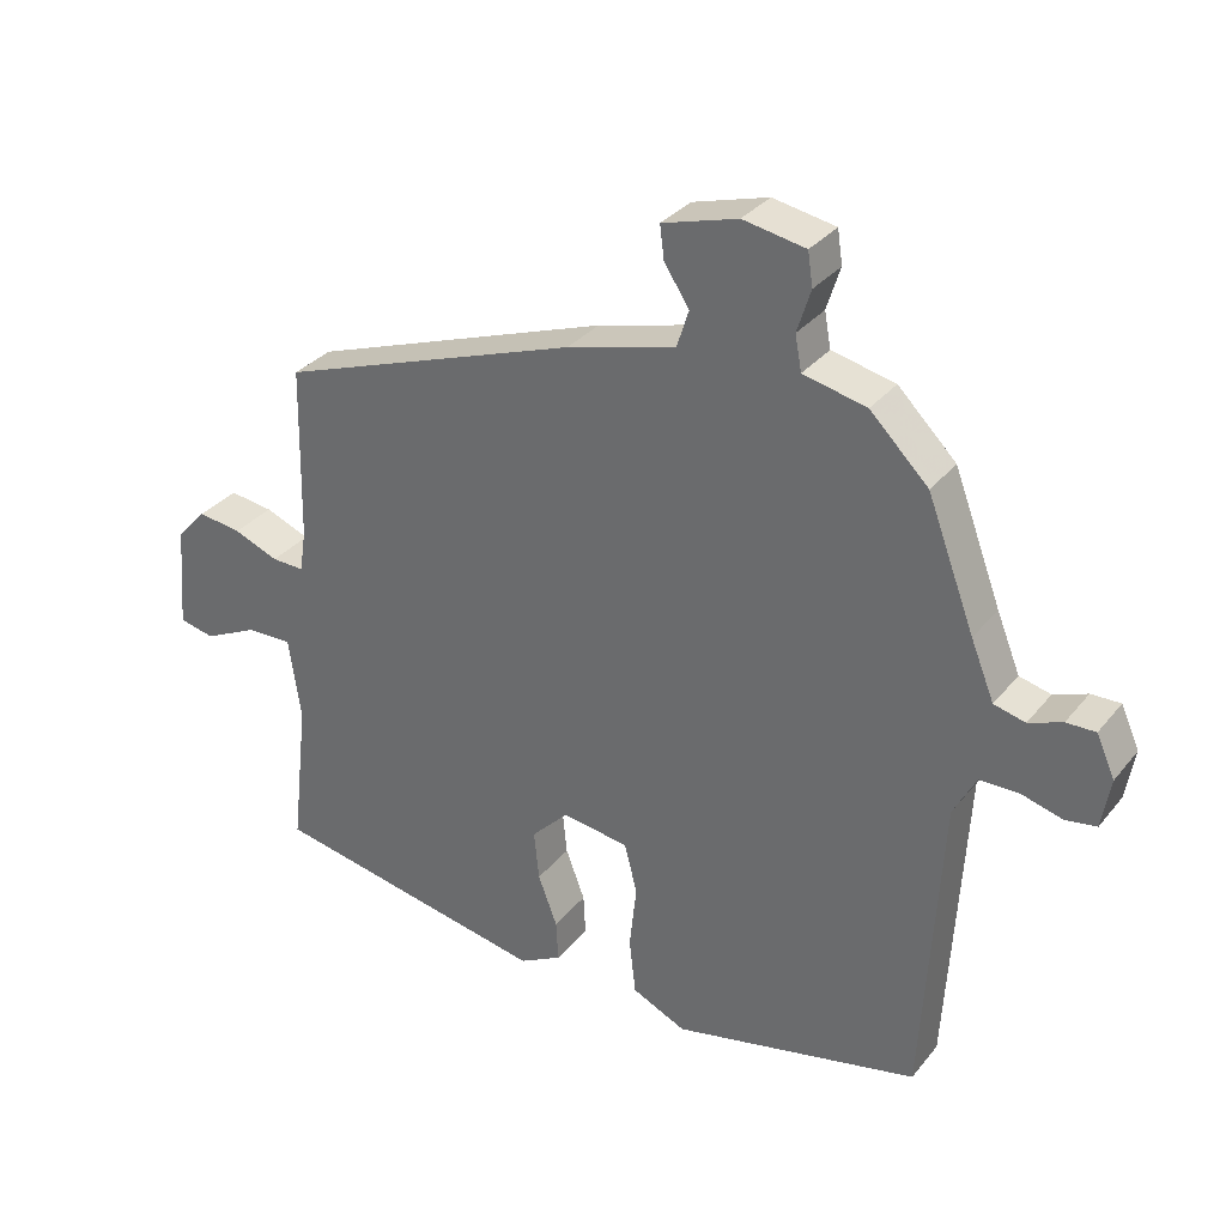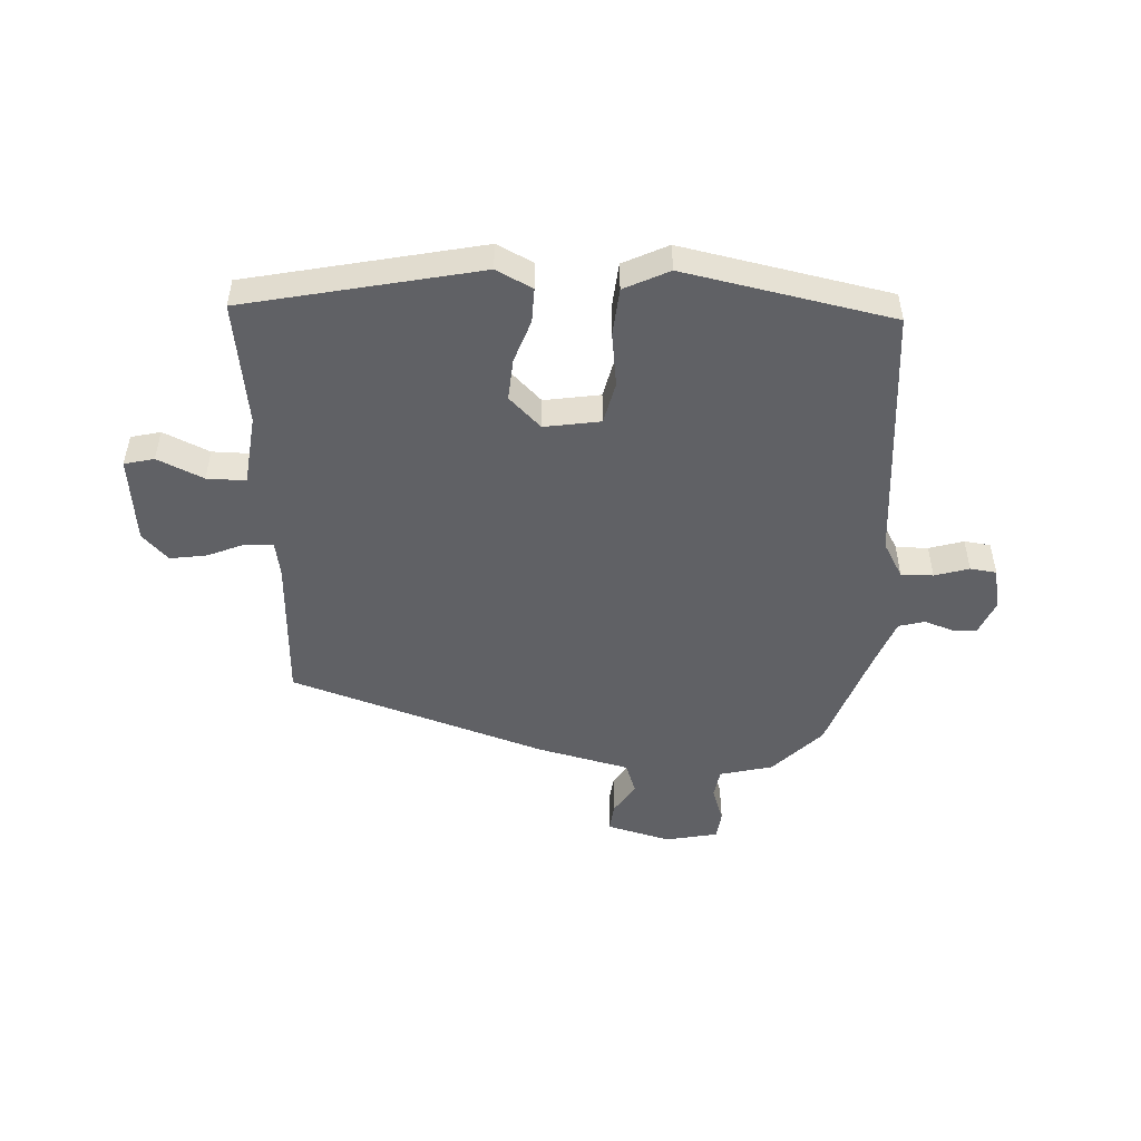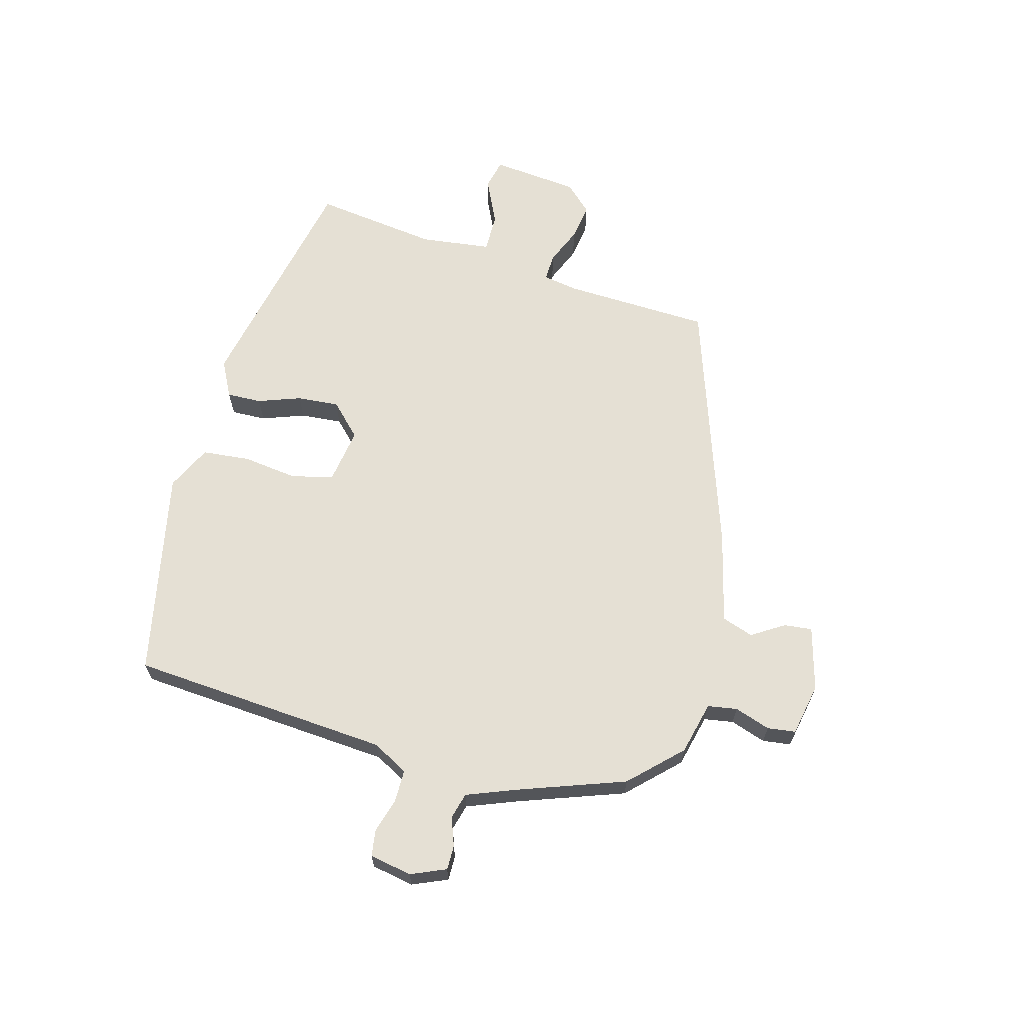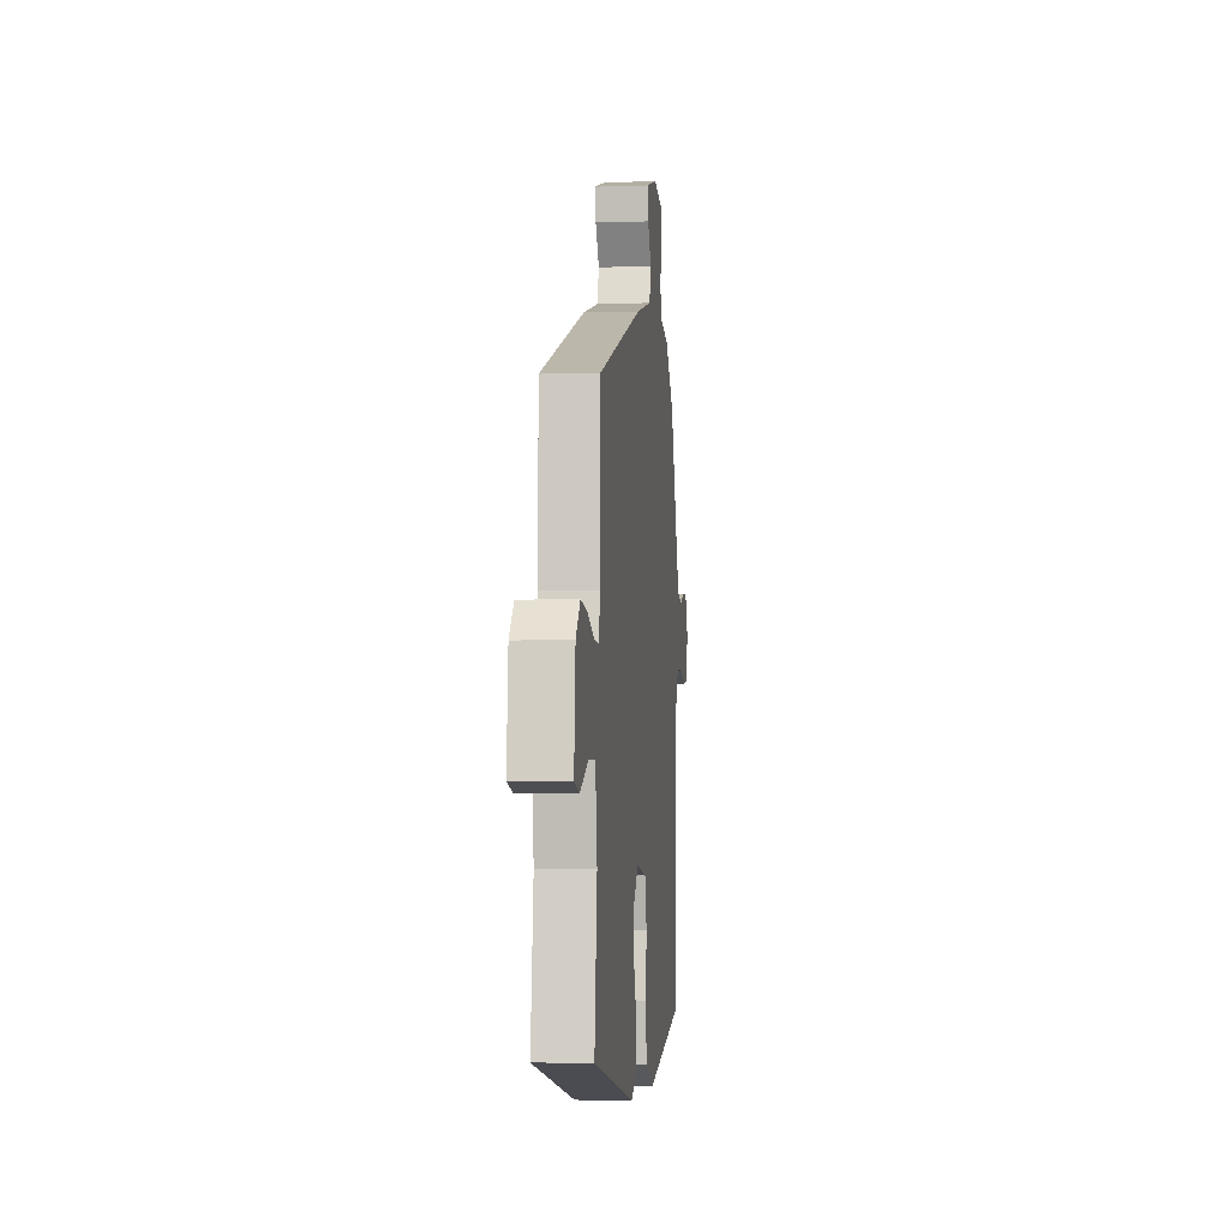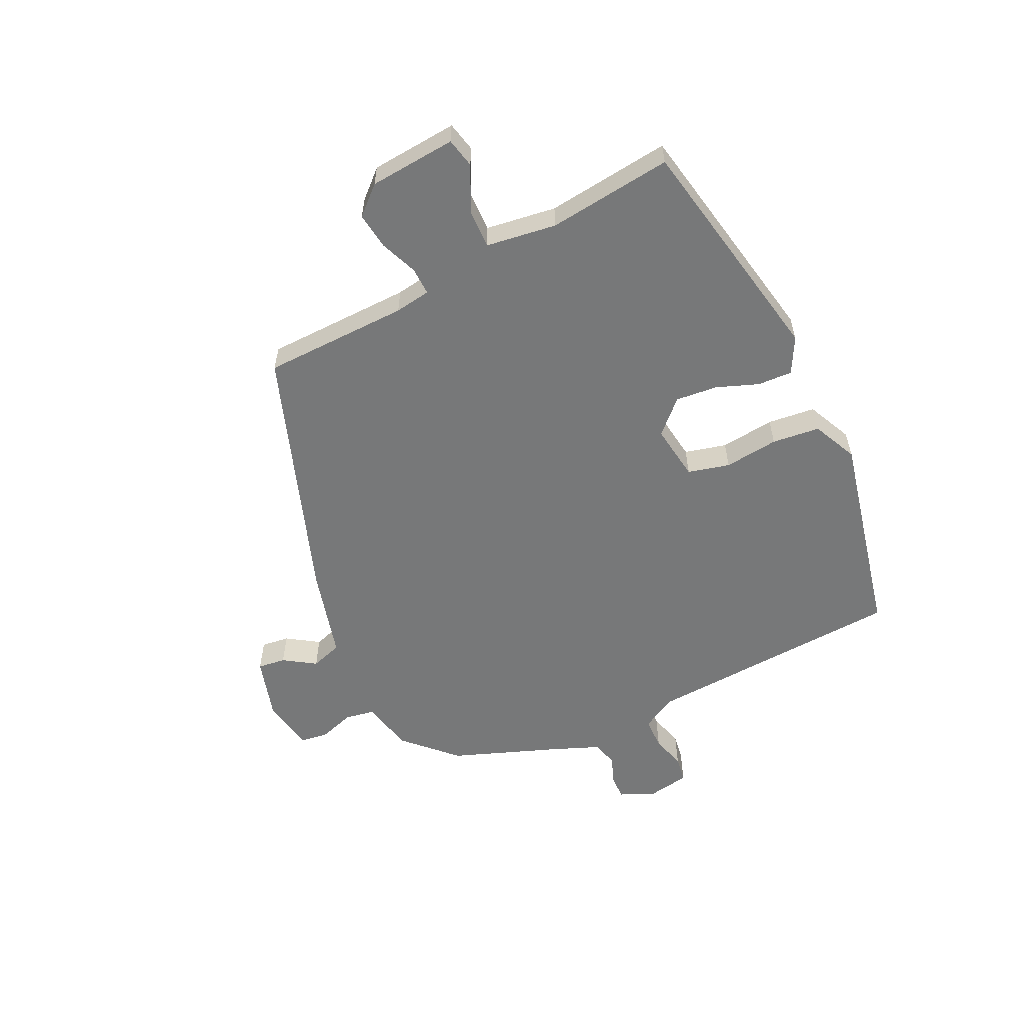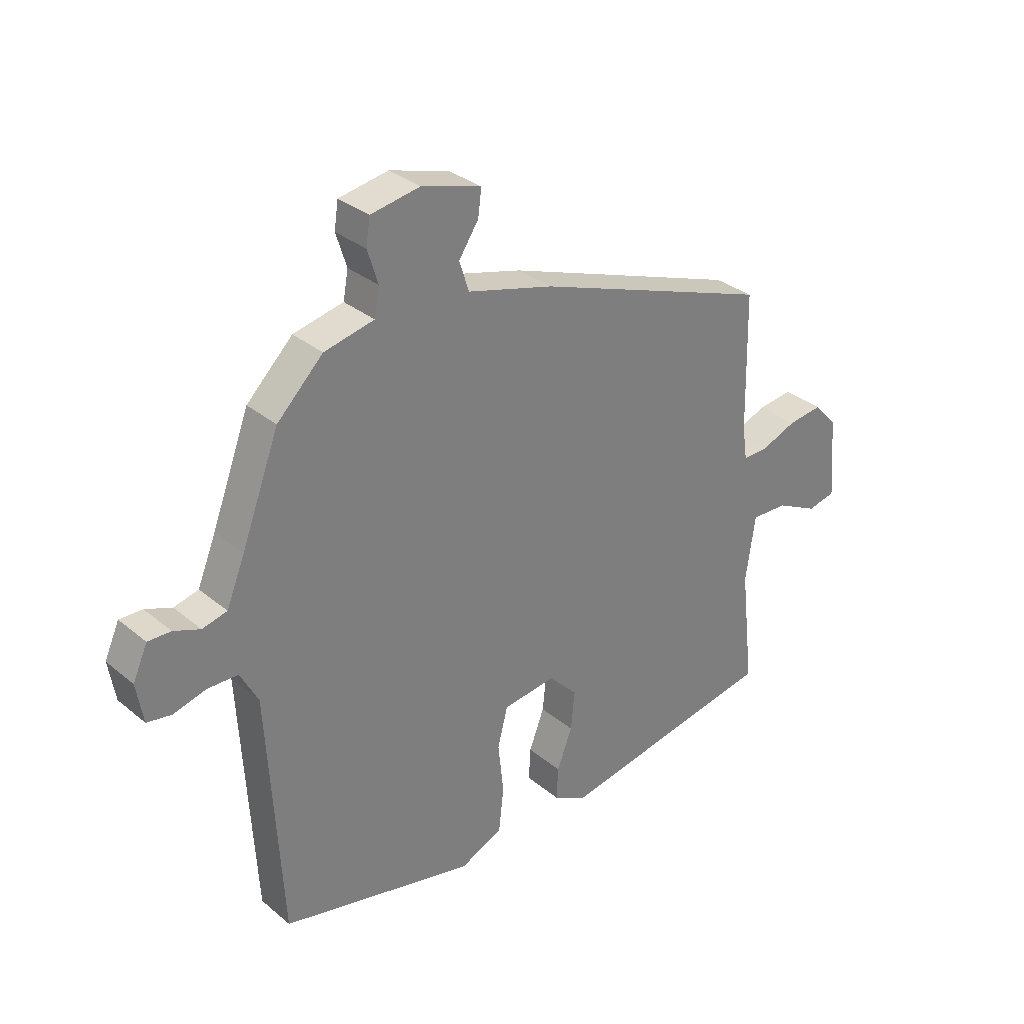
<metadata>
{"format":"obj","ext":"obj","renderer":"f3d","projection":"perspective","resolution":1024,"background":"white","views":[{"elev":32.2,"azim":-147.7,"up":"+Z"},{"elev":-49.6,"azim":178.5,"up":"+Y"},{"elev":65.2,"azim":-73.7,"up":"+Y"},{"elev":-4.8,"azim":96.2,"up":"+Z"},{"elev":-57.4,"azim":115.8,"up":"+Y"},{"elev":31.7,"azim":-40.8,"up":"+Z"}]}
</metadata>
<code>
v 0.506 0.07 -0.459
v 0.112 0.07 -0.533
v 0.052 0.07 -0.501
v 0.055 0.07 -0.443
v 0.082 0.07 -0.372
v 0.089 0.07 -0.302
v 0.037 0.07 -0.249
v -0.057 0.07 -0.262
v -0.075 0.07 -0.332
v -0.065 0.07 -0.423
v -0.074 0.07 -0.503
v -0.15 0.07 -0.538
v -0.497 0.07 -0.46
v -0.522 0.07 -0.025
v -0.554 0.07 0.035
v -0.608 0.07 0.036
v -0.666 0.07 0.02
v -0.71 0.07 0.027
v -0.722 0.07 0.098
v -0.696 0.07 0.156
v -0.655 0.07 0.155
v -0.608 0.07 0.137
v -0.564 0.07 0.148
v -0.531 0.07 0.229
v -0.464 0.07 0.406
v -0.382 0.07 0.487
v -0.293 0.07 0.507
v -0.284 0.07 0.556
v -0.303 0.07 0.616
v -0.296 0.07 0.663
v -0.208 0.07 0.679
v -0.102 0.07 0.648
v -0.108 0.07 0.601
v -0.143 0.07 0.548
v -0.126 0.07 0.495
v 0.027 0.07 0.454
v 0.451 0.07 0.303
v 0.456 0.07 0.058
v 0.465 0.07 -0.002
v 0.511 0.07 -0.001
v 0.574 0.07 0.024
v 0.636 0.07 0.032
v 0.678 0.07 -0.014
v 0.69 0.07 -0.16
v 0.64 0.07 -0.171
v 0.564 0.07 -0.134
v 0.499 0.07 -0.132
v 0.482 0.07 -0.25
v 0.506 0 -0.459
v 0.112 0 -0.533
v 0.052 0 -0.501
v 0.055 0 -0.443
v 0.082 0 -0.372
v 0.089 0 -0.302
v 0.037 0 -0.249
v -0.057 0 -0.262
v -0.075 0 -0.332
v -0.065 0 -0.423
v -0.074 0 -0.503
v -0.15 0 -0.538
v -0.497 0 -0.46
v -0.522 0 -0.025
v -0.554 0 0.035
v -0.608 0 0.036
v -0.666 0 0.02
v -0.71 0 0.027
v -0.722 0 0.098
v -0.696 0 0.156
v -0.655 0 0.155
v -0.608 0 0.137
v -0.564 0 0.148
v -0.531 0 0.229
v -0.464 0 0.406
v -0.382 0 0.487
v -0.293 0 0.507
v -0.284 0 0.556
v -0.303 0 0.616
v -0.296 0 0.663
v -0.208 0 0.679
v -0.102 0 0.648
v -0.108 0 0.601
v -0.143 0 0.548
v -0.126 0 0.495
v 0.027 0 0.454
v 0.451 0 0.303
v 0.456 0 0.058
v 0.465 0 -0.002
v 0.511 0 -0.001
v 0.574 0 0.024
v 0.636 0 0.032
v 0.678 0 -0.014
v 0.69 0 -0.16
v 0.64 0 -0.171
v 0.564 0 -0.134
v 0.499 0 -0.132
v 0.482 0 -0.25
f 43 44 45 46
f 43 46 47
f 40 41 42 43
f 39 40 43 47
f 35 36 37 38
f 35 38 39
f 31 32 33 34
f 31 34 35
f 28 29 30 31
f 27 28 31 35
f 24 25 26 27
f 23 24 27 35
f 19 20 21 22
f 19 22 23
f 16 17 18 19
f 15 16 19 23
f 14 15 23 35
f 9 10 11 12
f 8 9 12 13
f 2 3 4 5
f 48 1 2 5
f 48 5 6
f 47 48 6 7
f 39 47 7 8
f 14 35 39
f 8 13 14 39
f 94 93 92 91
f 95 94 91
f 91 90 89 88
f 95 91 88 87
f 86 85 84 83
f 87 86 83
f 82 81 80 79
f 83 82 79
f 79 78 77 76
f 83 79 76 75
f 75 74 73 72
f 83 75 72 71
f 70 69 68 67
f 71 70 67
f 67 66 65 64
f 71 67 64 63
f 83 71 63 62
f 60 59 58 57
f 61 60 57 56
f 53 52 51 50
f 53 50 49 96
f 54 53 96
f 55 54 96 95
f 56 55 95 87
f 87 83 62
f 87 62 61 56
f 1 49 50 2
f 2 50 51 3
f 3 51 52 4
f 4 52 53 5
f 5 53 54 6
f 6 54 55 7
f 7 55 56 8
f 8 56 57 9
f 9 57 58 10
f 10 58 59 11
f 11 59 60 12
f 12 60 61 13
f 13 61 62 14
f 14 62 63 15
f 15 63 64 16
f 16 64 65 17
f 17 65 66 18
f 18 66 67 19
f 19 67 68 20
f 20 68 69 21
f 21 69 70 22
f 22 70 71 23
f 23 71 72 24
f 24 72 73 25
f 25 73 74 26
f 26 74 75 27
f 27 75 76 28
f 28 76 77 29
f 29 77 78 30
f 30 78 79 31
f 31 79 80 32
f 32 80 81 33
f 33 81 82 34
f 34 82 83 35
f 35 83 84 36
f 36 84 85 37
f 37 85 86 38
f 38 86 87 39
f 39 87 88 40
f 40 88 89 41
f 41 89 90 42
f 42 90 91 43
f 43 91 92 44
f 44 92 93 45
f 45 93 94 46
f 46 94 95 47
f 47 95 96 48
f 48 96 49 1

</code>
